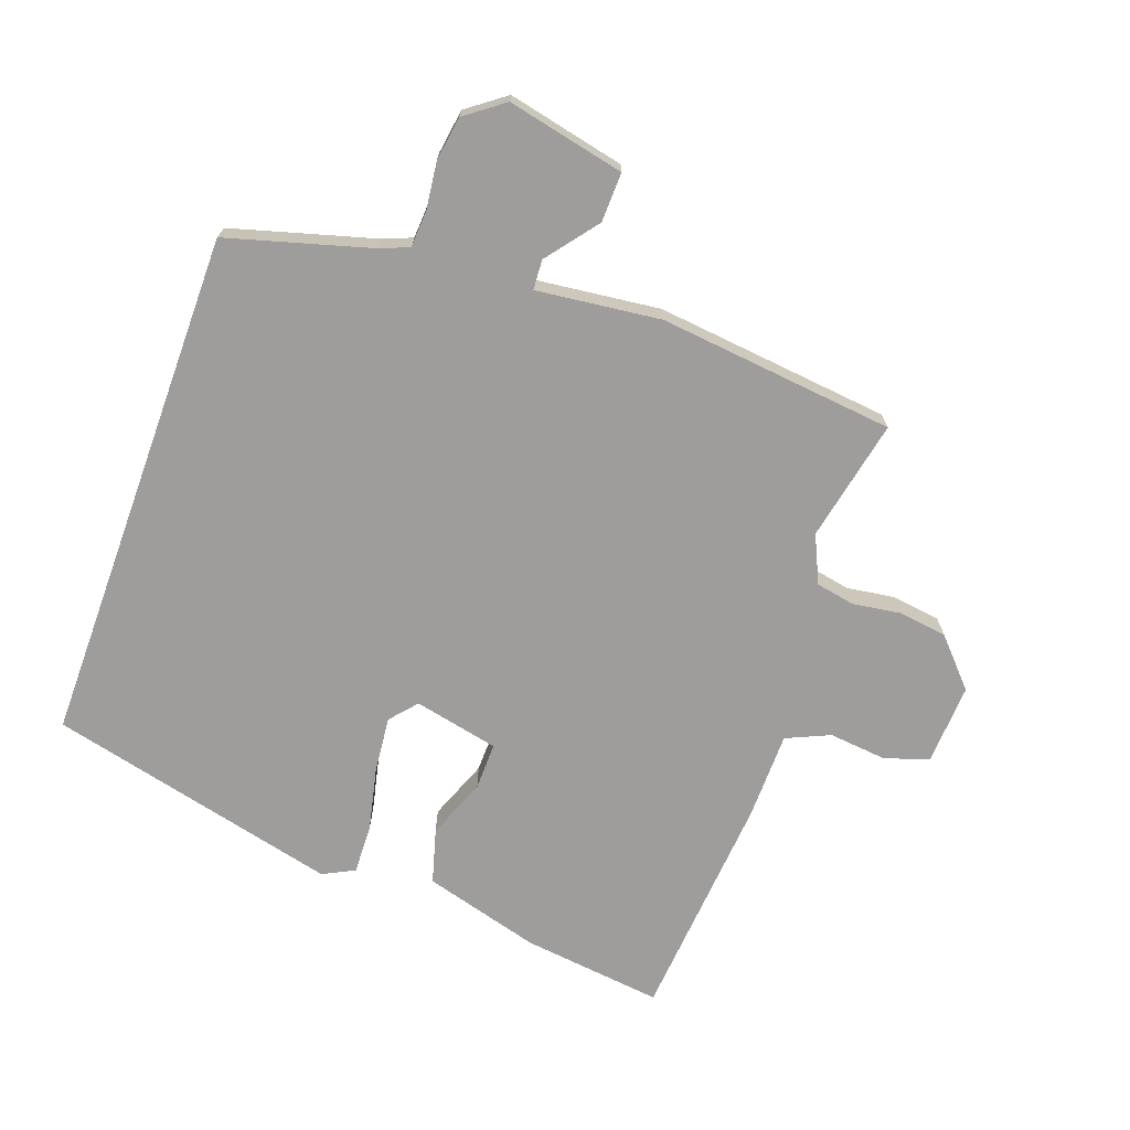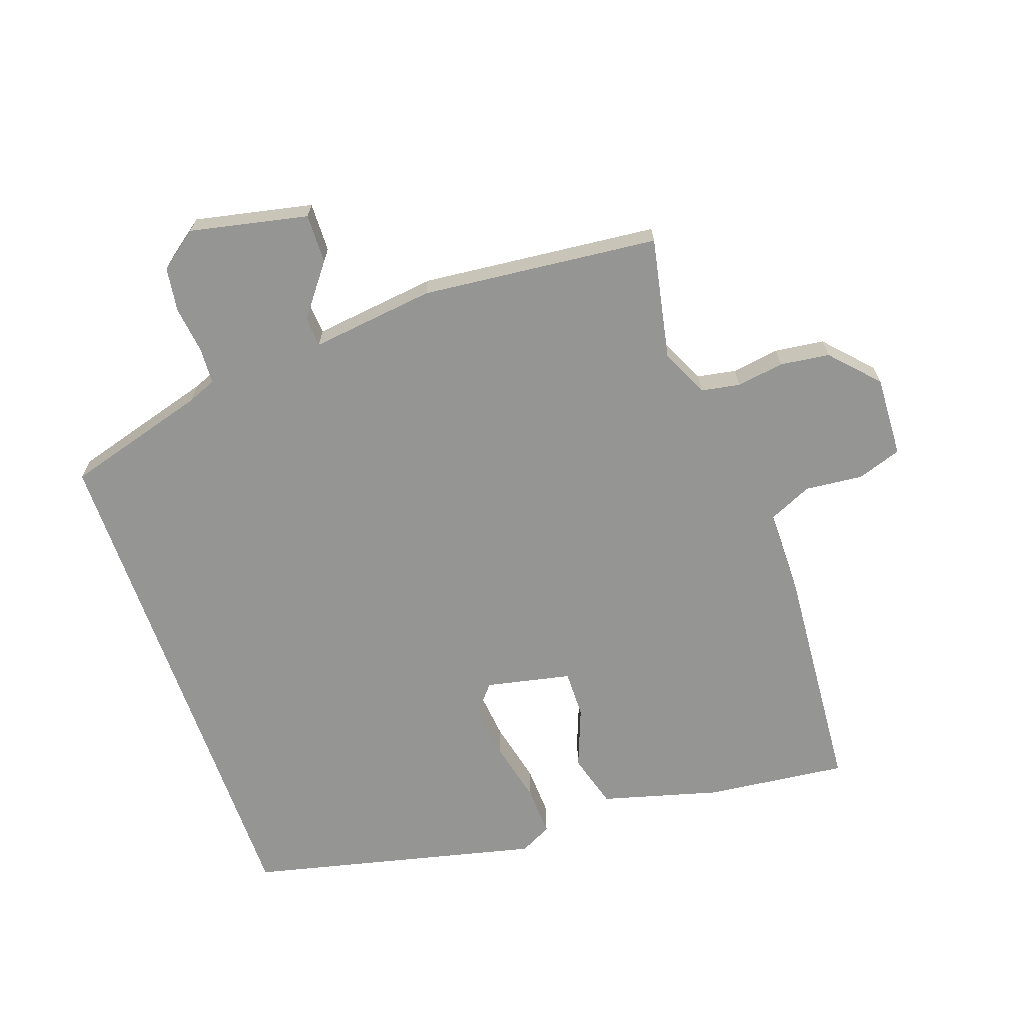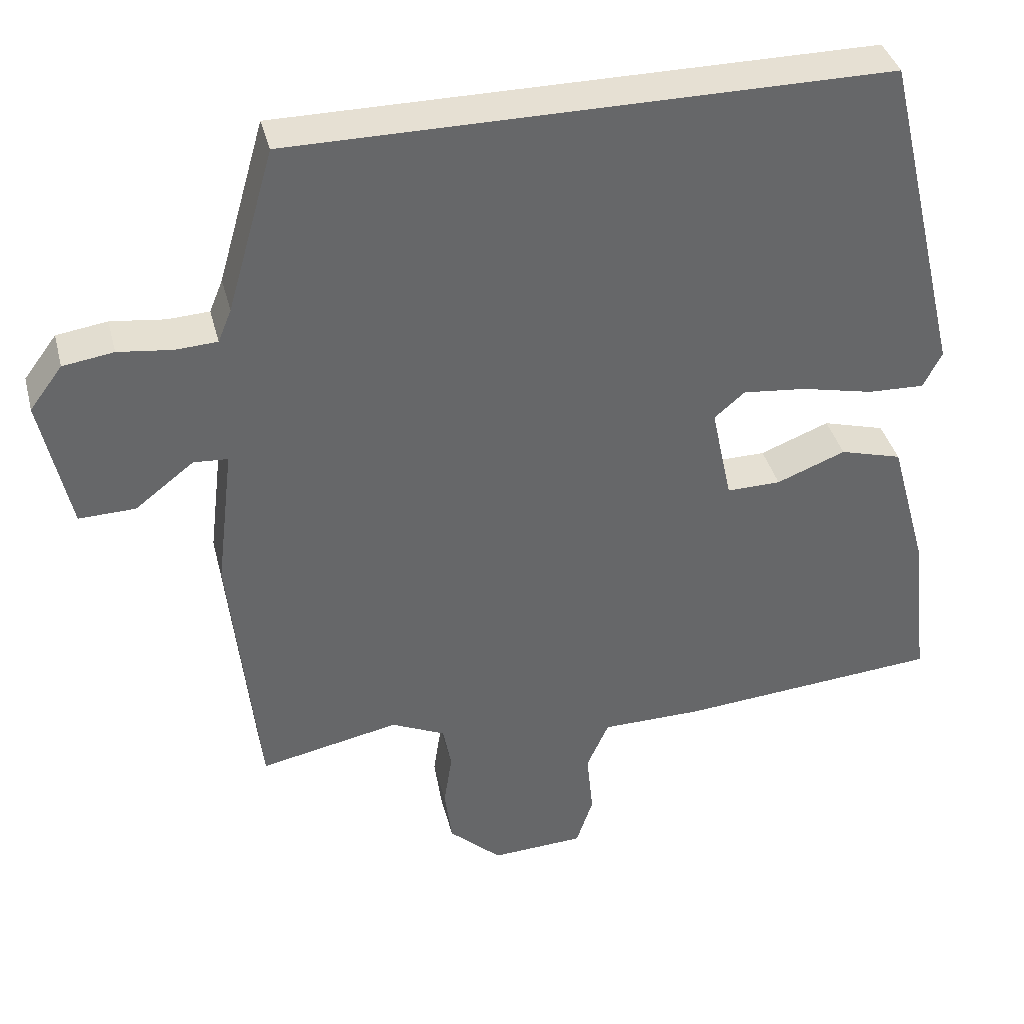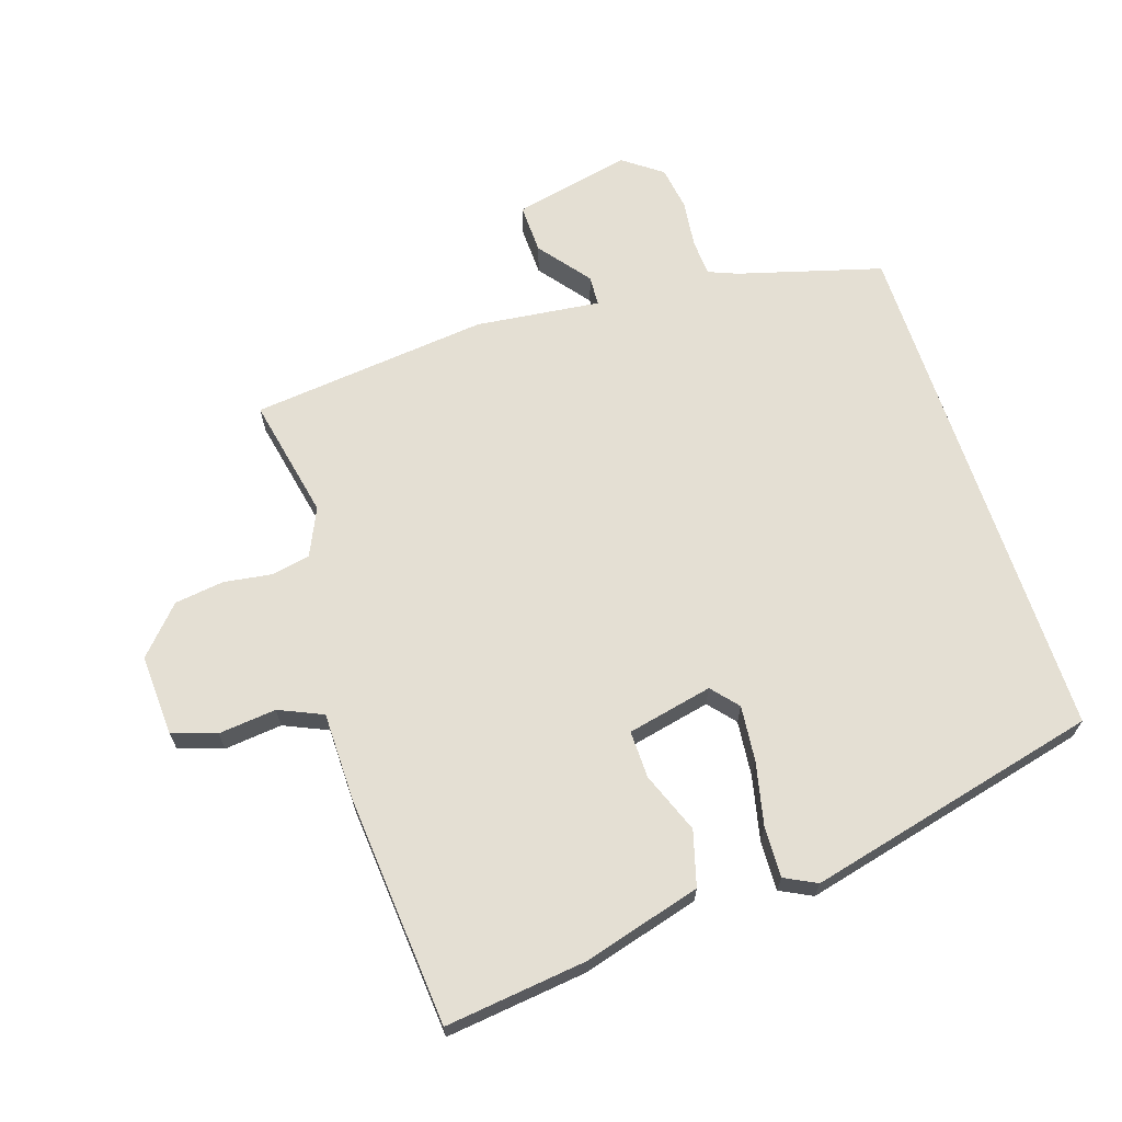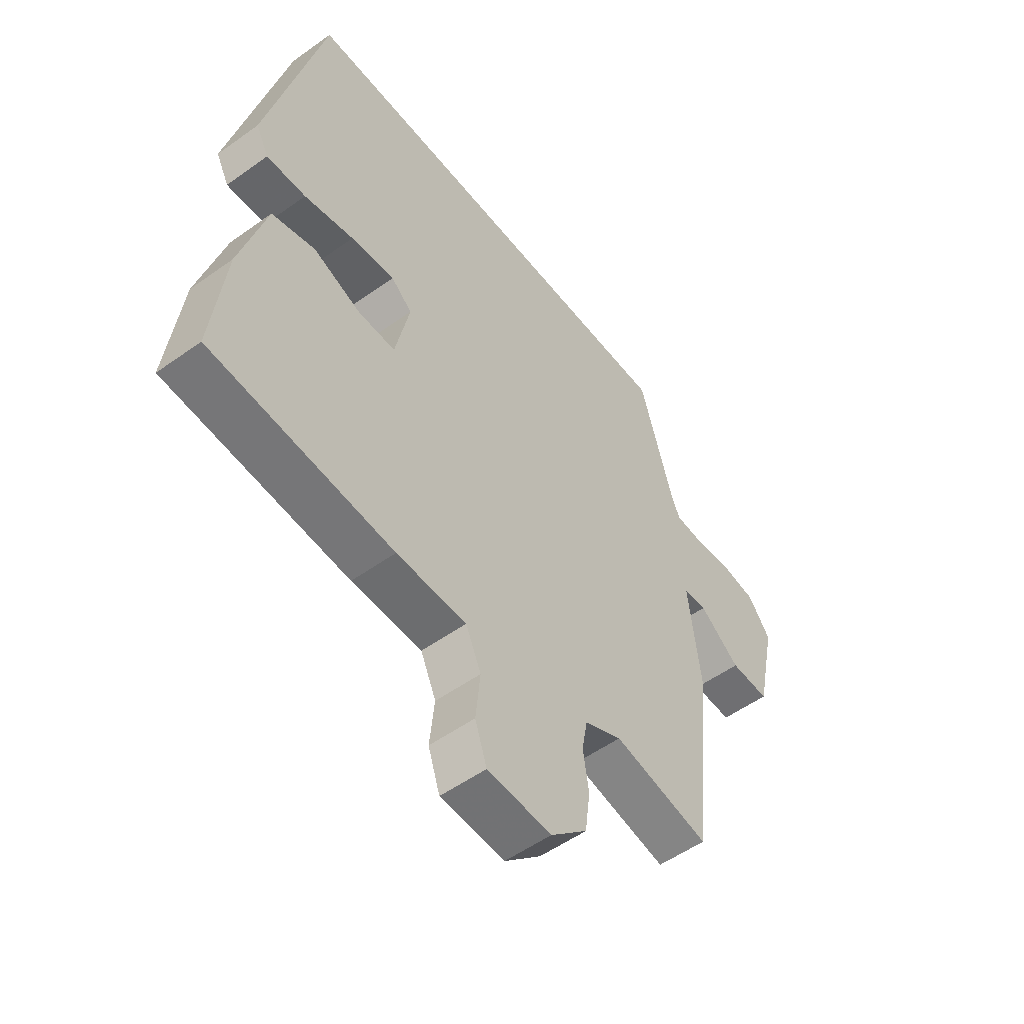
<metadata>
{"format":"obj","ext":"obj","renderer":"f3d","projection":"perspective","resolution":1024,"background":"white","views":[{"elev":-70.7,"azim":70.0,"up":"+Y"},{"elev":-67.4,"azim":109.4,"up":"+Y"},{"elev":38.4,"azim":165.9,"up":"+Z"},{"elev":66.8,"azim":-108.3,"up":"+Y"},{"elev":-53.6,"azim":-52.6,"up":"+Z"}]}
</metadata>
<code>
v 0.493 0.07 -0.504
v 0.305 0.07 -0.466
v 0.232 0.07 -0.5
v 0.221 0.07 -0.56
v 0.232 0.07 -0.633
v 0.222 0.07 -0.709
v 0.151 0.07 -0.775
v 0.026 0.07 -0.769
v 0.003 0.07 -0.701
v 0.012 0.07 -0.612
v -0.018 0.07 -0.545
v -0.154 0.07 -0.544
v -0.508 0.07 -0.516
v -0.483 0.07 -0.299
v -0.433 0.07 -0.118
v -0.349 0.07 -0.094
v -0.256 0.07 -0.13
v -0.183 0.07 -0.131
v -0.155 0.07 0
v -0.196 0.07 0.035
v -0.282 0.07 0.026
v -0.379 0.07 0.004
v -0.456 0.07 0.001
v -0.481 0.07 0.05
v -0.374 0.07 0.5
v 0.426 0.07 0.5
v 0.489 0.07 0.28
v 0.507 0.07 0.236
v 0.563 0.07 0.233
v 0.636 0.07 0.242
v 0.704 0.07 0.232
v 0.748 0.07 0.173
v 0.709 0.07 -0.008
v 0.633 0.07 -0.006
v 0.554 0.07 0.055
v 0.508 0.07 0.052
v 0.531 0.07 -0.139
v 0.493 0 -0.504
v 0.305 0 -0.466
v 0.232 0 -0.5
v 0.221 0 -0.56
v 0.232 0 -0.633
v 0.222 0 -0.709
v 0.151 0 -0.775
v 0.026 0 -0.769
v 0.003 0 -0.701
v 0.012 0 -0.612
v -0.018 0 -0.545
v -0.154 0 -0.544
v -0.508 0 -0.516
v -0.483 0 -0.299
v -0.433 0 -0.118
v -0.349 0 -0.094
v -0.256 0 -0.13
v -0.183 0 -0.131
v -0.155 0 0
v -0.196 0 0.035
v -0.282 0 0.026
v -0.379 0 0.004
v -0.456 0 0.001
v -0.481 0 0.05
v -0.374 0 0.5
v 0.426 0 0.5
v 0.489 0 0.28
v 0.507 0 0.236
v 0.563 0 0.233
v 0.636 0 0.242
v 0.704 0 0.232
v 0.748 0 0.173
v 0.709 0 -0.008
v 0.633 0 -0.006
v 0.554 0 0.055
v 0.508 0 0.052
v 0.531 0 -0.139
f 36 37 1 2
f 33 34 35
f 32 33 35
f 31 32 35
f 30 31 35
f 29 30 35
f 28 29 35 36
f 36 2 3
f 28 36 3
f 27 28 3
f 25 26 27
f 24 25 27
f 23 24 27
f 22 23 27
f 21 22 27
f 20 21 27
f 19 20 27
f 18 19 27 3
f 15 16 17
f 14 15 17
f 13 14 17
f 12 13 17
f 11 12 17
f 18 3 4
f 17 18 4
f 11 17 4
f 8 9 10
f 7 8 10
f 6 7 10
f 5 6 10
f 4 5 10
f 4 10 11
f 39 38 74 73
f 72 71 70
f 72 70 69
f 72 69 68
f 72 68 67
f 72 67 66
f 73 72 66 65
f 40 39 73
f 40 73 65
f 40 65 64
f 64 63 62
f 64 62 61
f 64 61 60
f 64 60 59
f 64 59 58
f 64 58 57
f 64 57 56
f 40 64 56 55
f 54 53 52
f 54 52 51
f 54 51 50
f 54 50 49
f 54 49 48
f 41 40 55
f 41 55 54
f 41 54 48
f 47 46 45
f 47 45 44
f 47 44 43
f 47 43 42
f 47 42 41
f 48 47 41
f 1 38 39 2
f 2 39 40 3
f 3 40 41 4
f 4 41 42 5
f 5 42 43 6
f 6 43 44 7
f 7 44 45 8
f 8 45 46 9
f 9 46 47 10
f 10 47 48 11
f 11 48 49 12
f 12 49 50 13
f 13 50 51 14
f 14 51 52 15
f 15 52 53 16
f 16 53 54 17
f 17 54 55 18
f 18 55 56 19
f 19 56 57 20
f 20 57 58 21
f 21 58 59 22
f 22 59 60 23
f 23 60 61 24
f 24 61 62 25
f 25 62 63 26
f 26 63 64 27
f 27 64 65 28
f 28 65 66 29
f 29 66 67 30
f 30 67 68 31
f 31 68 69 32
f 32 69 70 33
f 33 70 71 34
f 34 71 72 35
f 35 72 73 36
f 36 73 74 37
f 37 74 38 1

</code>
